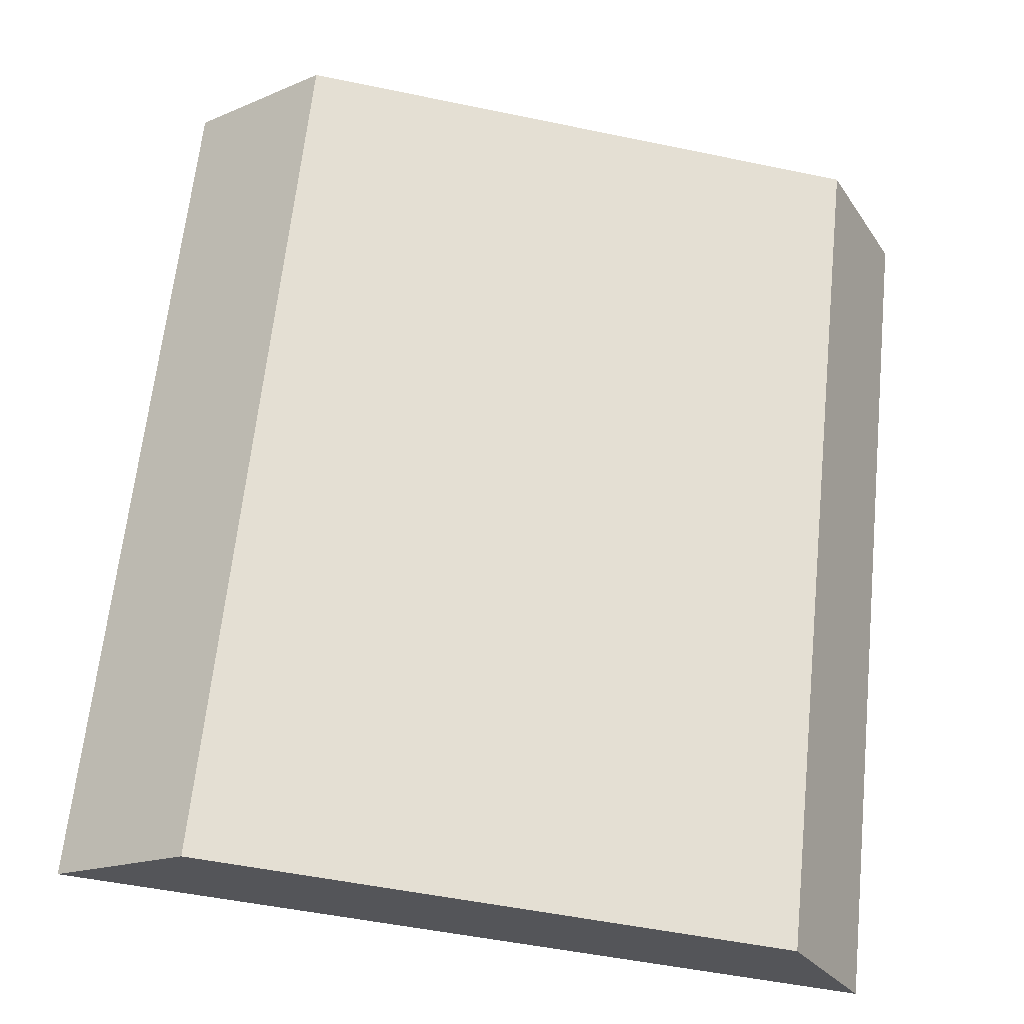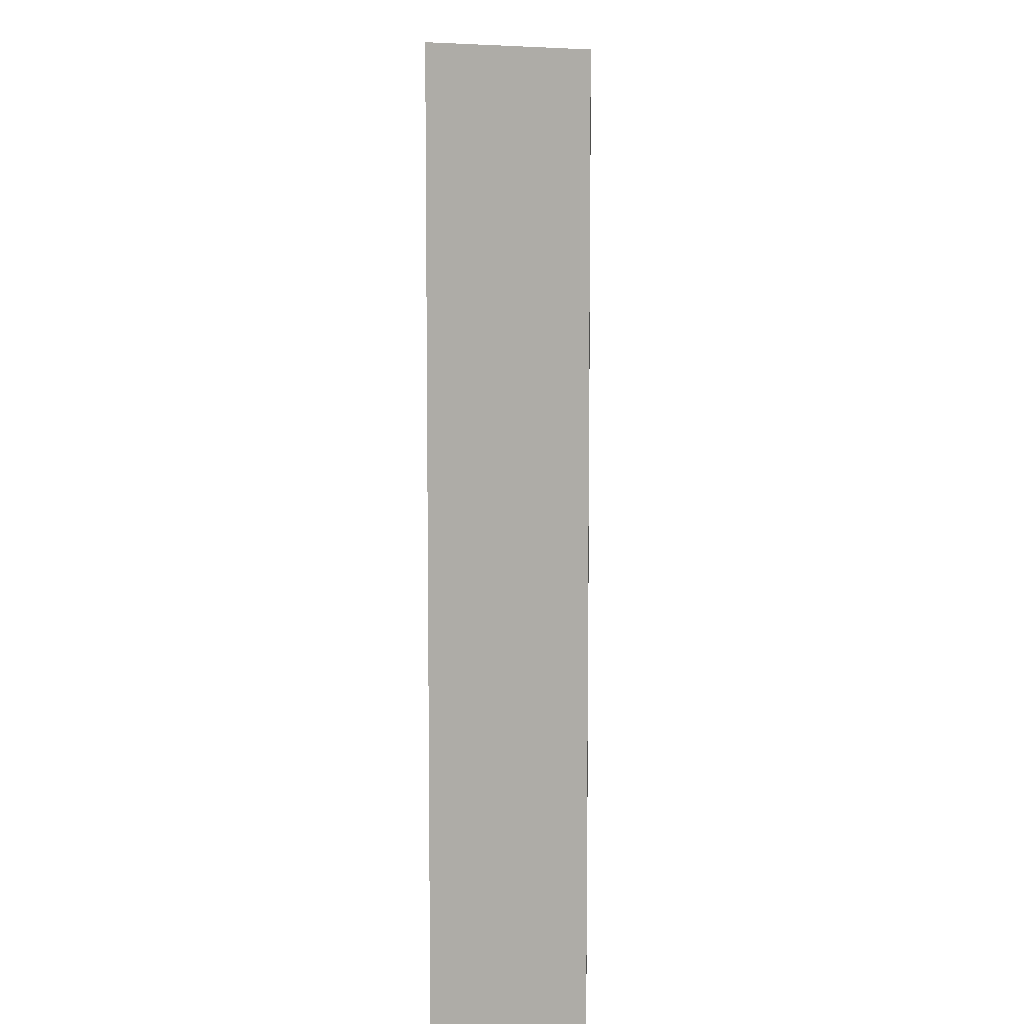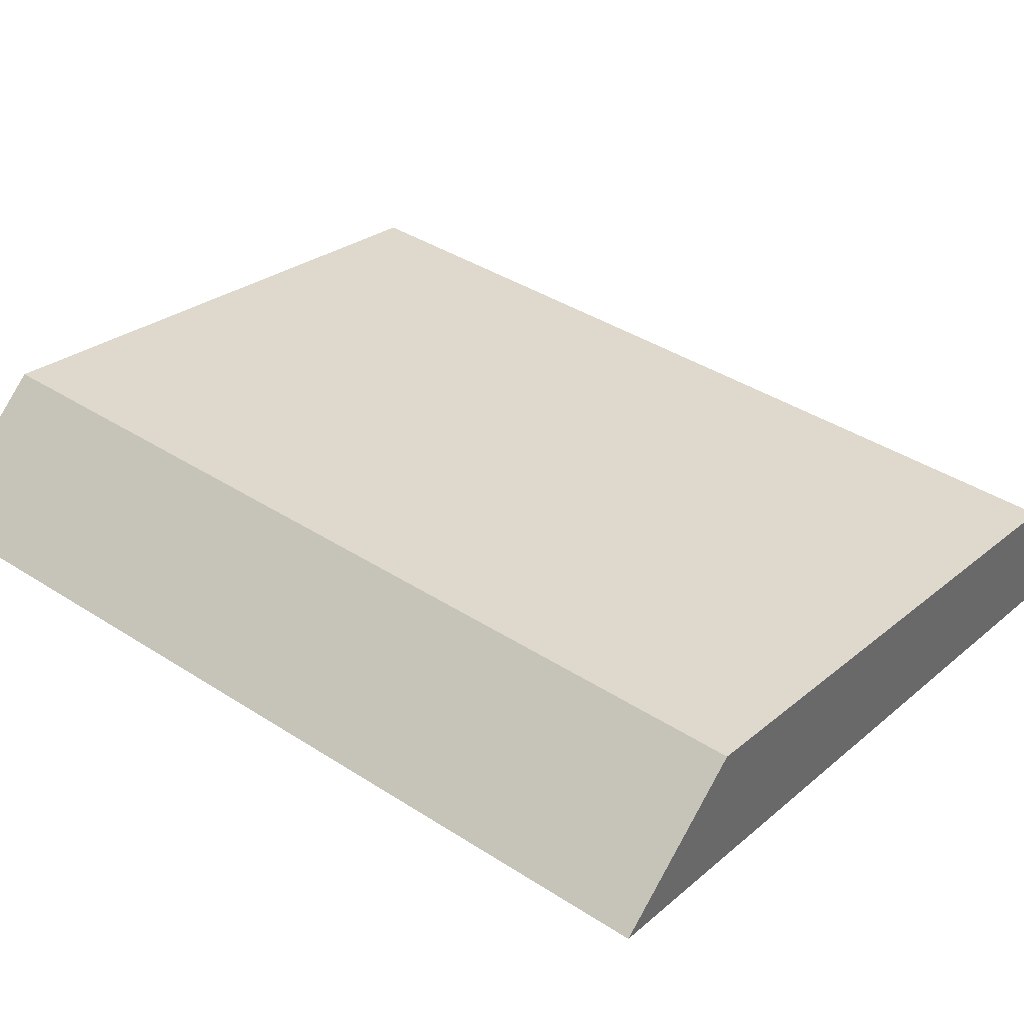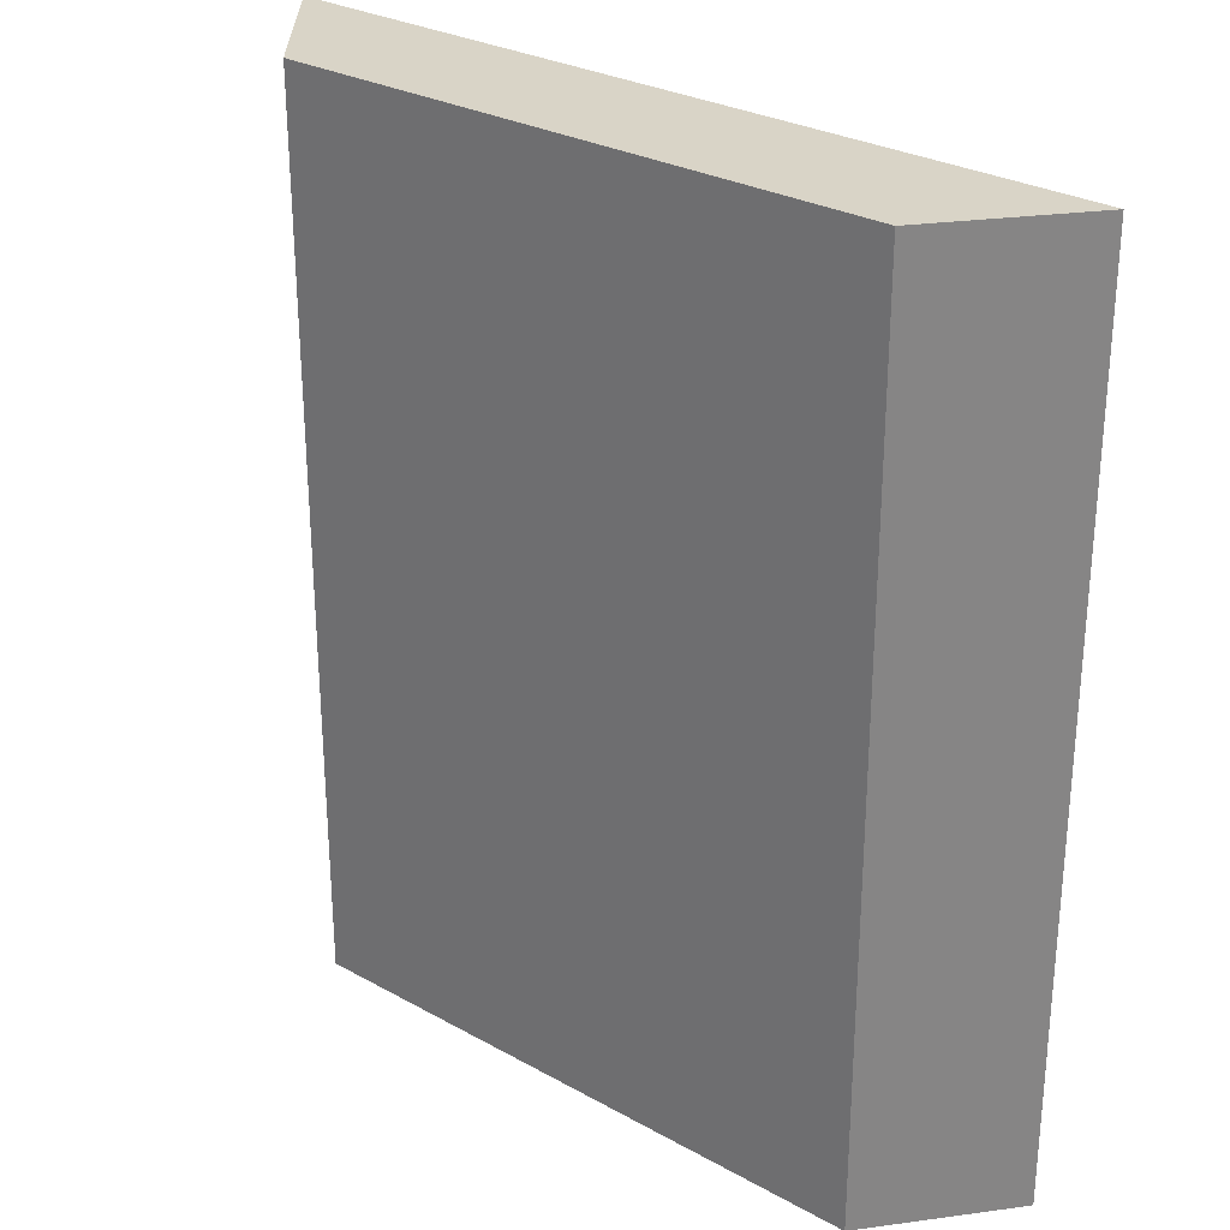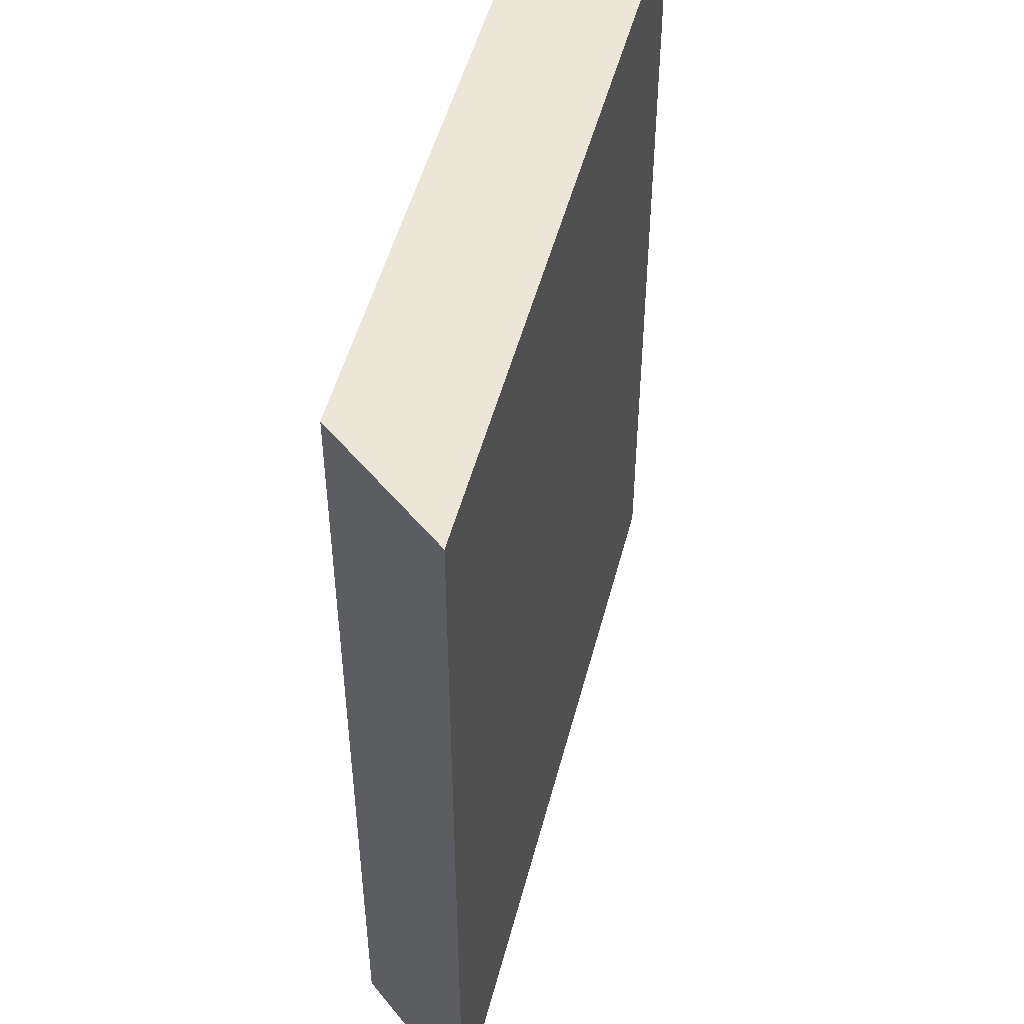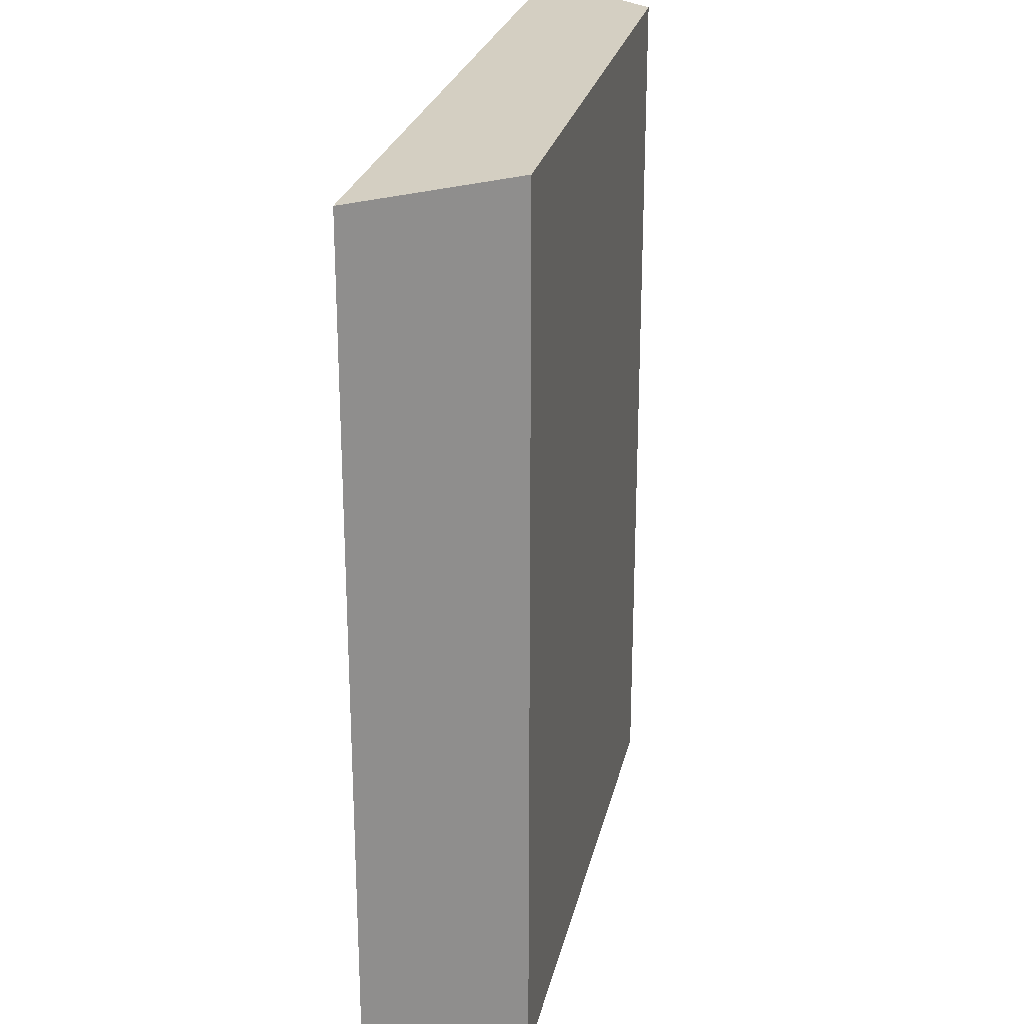
<metadata>
{"format":"obj","ext":"obj","renderer":"f3d","projection":"perspective","resolution":1024,"background":"white","views":[{"elev":65.0,"azim":6.0,"up":"+Z"},{"elev":8.1,"azim":-77.1,"up":"+Y"},{"elev":40.0,"azim":-51.6,"up":"+Z"},{"elev":28.4,"azim":50.8,"up":"+Y"},{"elev":49.4,"azim":114.9,"up":"+Y"},{"elev":25.4,"azim":-66.8,"up":"+Y"}]}
</metadata>
<code>
v  0 7.31 4.476e-16
v  5.958 7.31 -0.022
v  6.59 7.31 -1.225
v  1.132 7.31 0.914
v  5.958 1.347e-18 -0.022
v  6.59 7.501e-17 -1.225
v  0 0 0
v  1.132 -5.597e-17 0.914
g defaultobject
f 1 2 3
f 2 1 4
f 5 3 2
f 3 5 6
f 6 1 3
f 1 6 7
f 8 2 4
f 2 8 5
f 7 4 1
f 4 7 8
f 5 7 6
f 7 5 8

</code>
